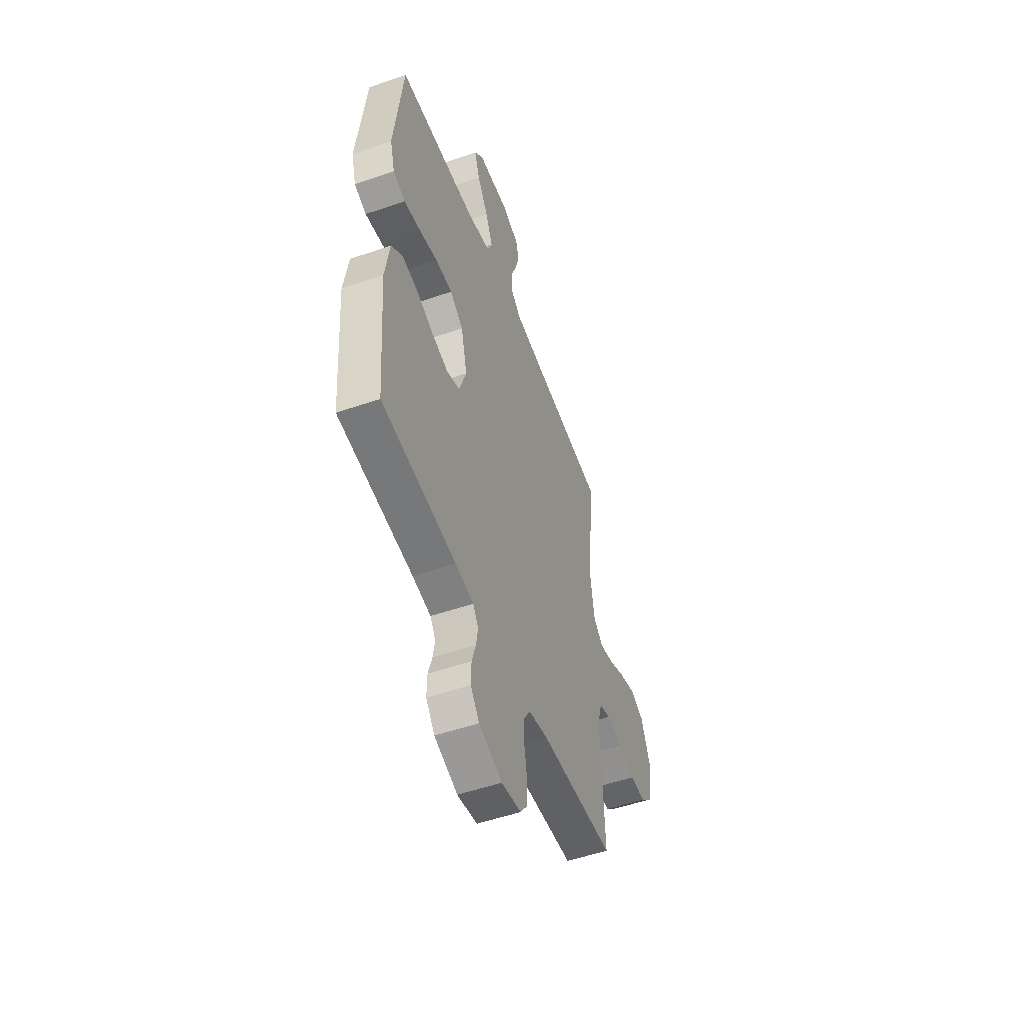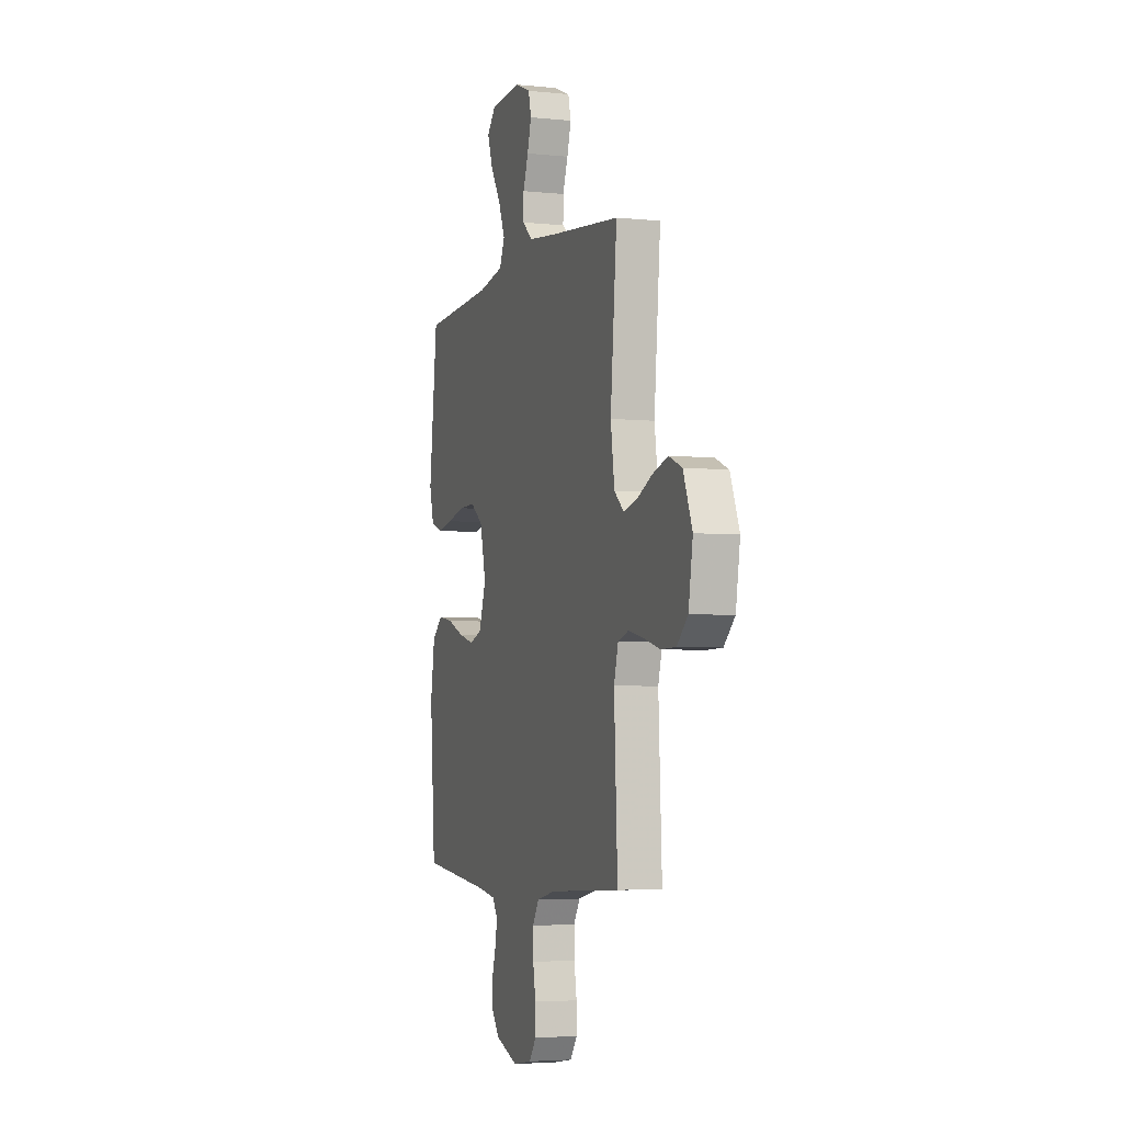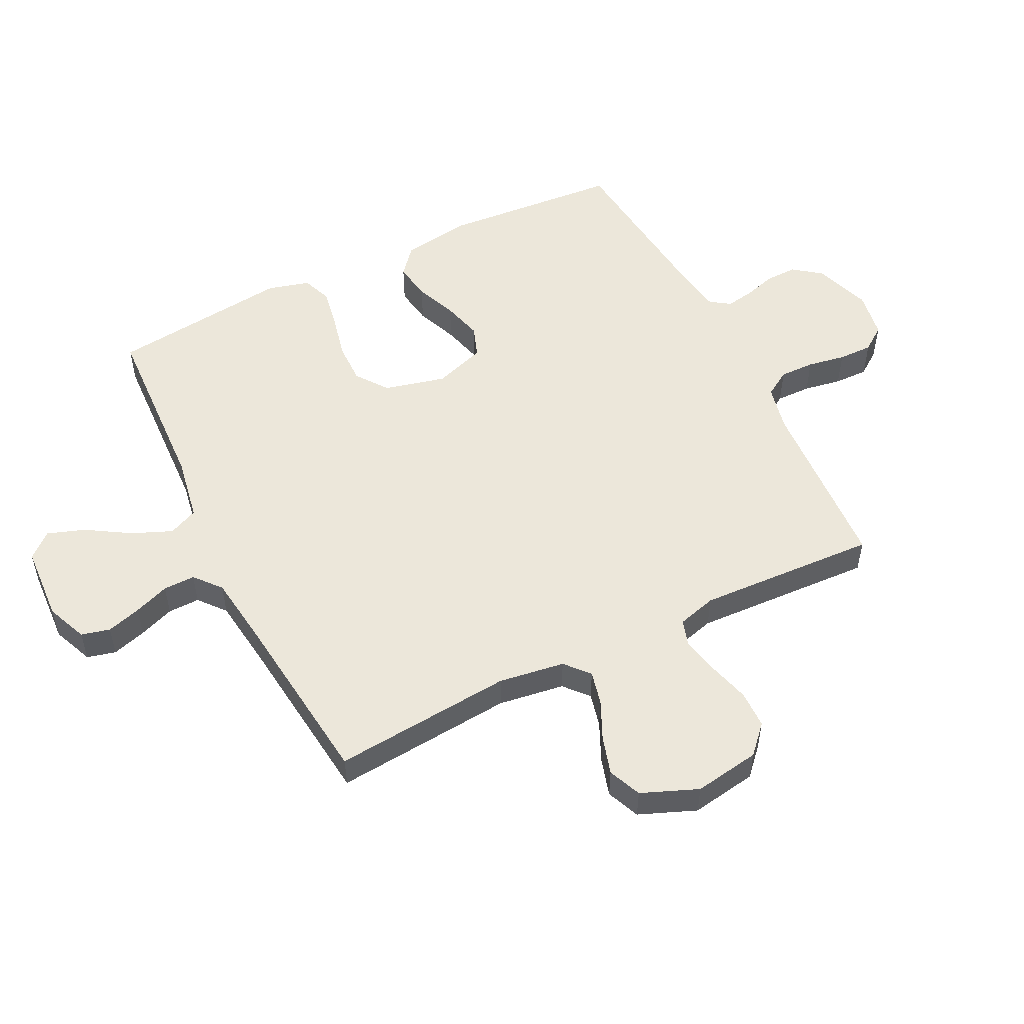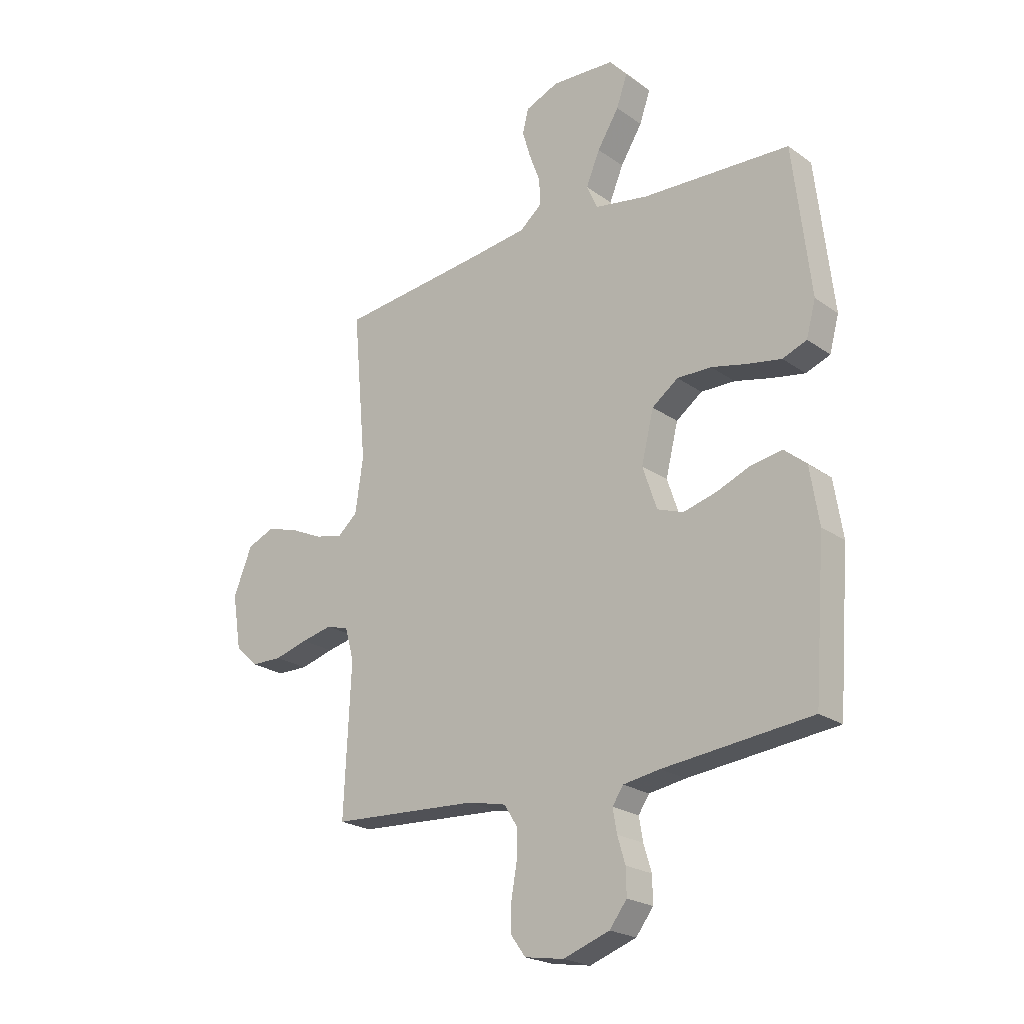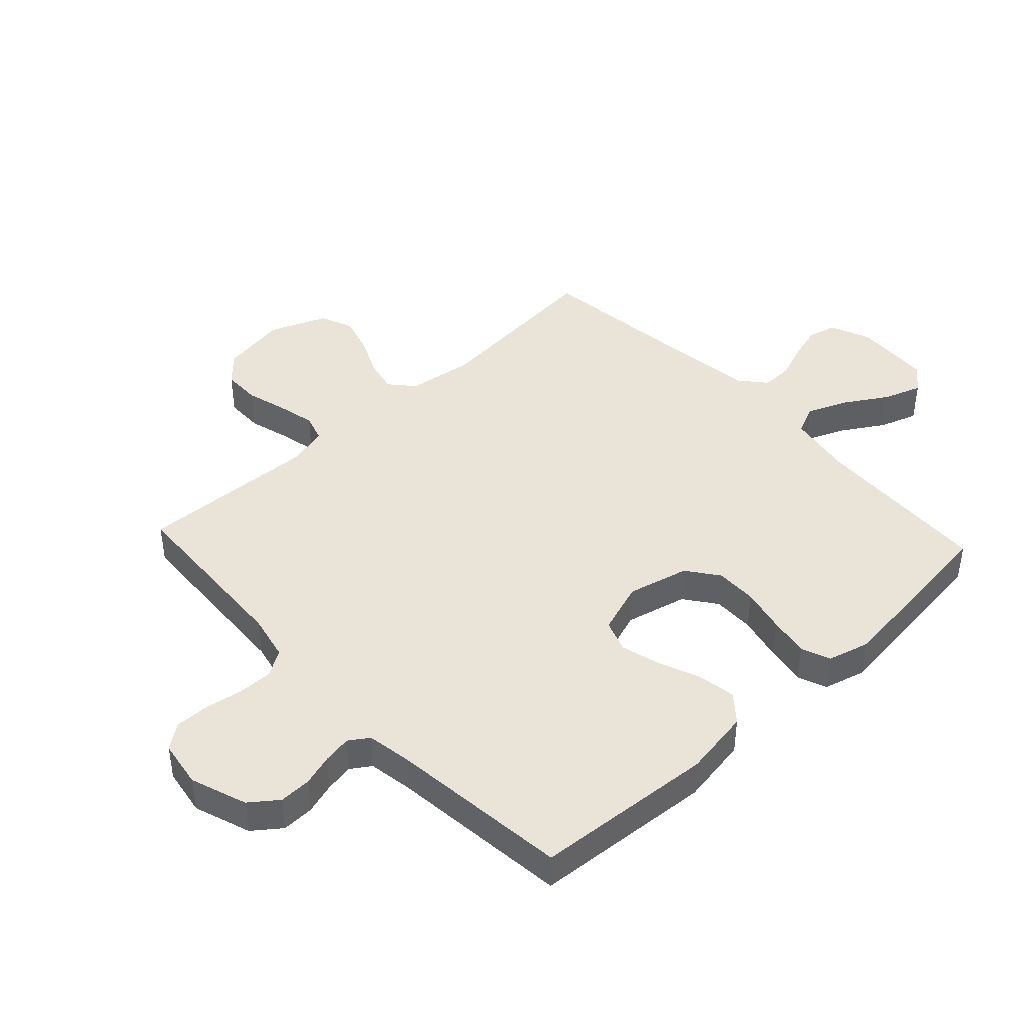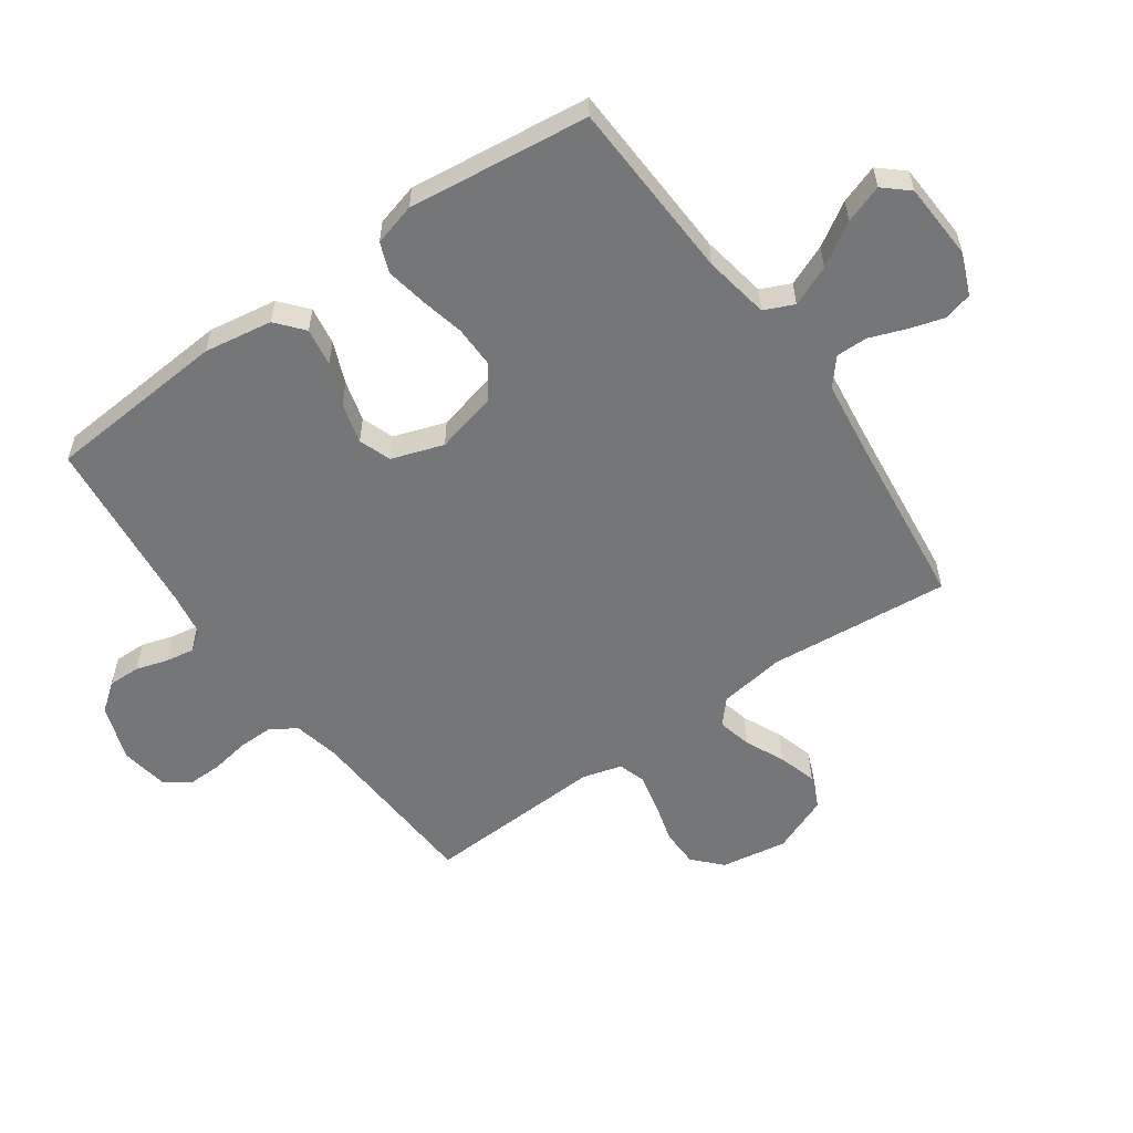
<metadata>
{"format":"obj","ext":"obj","renderer":"f3d","projection":"perspective","resolution":1024,"background":"white","views":[{"elev":-51.9,"azim":-69.5,"up":"+Z"},{"elev":-4.4,"azim":71.5,"up":"+Z"},{"elev":52.7,"azim":63.6,"up":"+Y"},{"elev":-22.4,"azim":-140.2,"up":"+Z"},{"elev":43.1,"azim":-133.0,"up":"+Y"},{"elev":-56.7,"azim":-54.8,"up":"+Y"}]}
</metadata>
<code>
v -0.5 0.07 -0.5
v -0.523 0.07 -0.2
v -0.505 0.07 -0.087
v -0.46 0.07 -0.049
v -0.397 0.07 -0.059
v -0.328 0.07 -0.087
v -0.261 0.07 -0.105
v -0.208 0.07 -0.086
v -0.179 0.07 0
v -0.204 0.07 0.102
v -0.257 0.07 0.141
v -0.326 0.07 0.14
v -0.4 0.07 0.123
v -0.467 0.07 0.111
v -0.516 0.07 0.13
v -0.535 0.07 0.2
v -0.5 0.07 0.5
v -0.2 0.07 0.514
v -0.092 0.07 0.533
v -0.07 0.07 0.582
v -0.098 0.07 0.649
v -0.142 0.07 0.72
v -0.164 0.07 0.783
v -0.128 0.07 0.824
v 0 0.07 0.831
v 0.068 0.07 0.803
v 0.08 0.07 0.755
v 0.063 0.07 0.698
v 0.041 0.07 0.639
v 0.04 0.07 0.586
v 0.084 0.07 0.549
v 0.2 0.07 0.534
v 0.5 0.07 0.5
v 0.473 0.07 0.2
v 0.489 0.07 0.09
v 0.529 0.07 0.055
v 0.585 0.07 0.068
v 0.65 0.07 0.098
v 0.714 0.07 0.117
v 0.769 0.07 0.094
v 0.807 0.07 0
v 0.789 0.07 -0.11
v 0.743 0.07 -0.153
v 0.68 0.07 -0.154
v 0.612 0.07 -0.135
v 0.549 0.07 -0.121
v 0.504 0.07 -0.135
v 0.486 0.07 -0.2
v 0.5 0.07 -0.5
v 0.2 0.07 -0.517
v 0.123 0.07 -0.534
v 0.096 0.07 -0.577
v 0.097 0.07 -0.635
v 0.108 0.07 -0.698
v 0.109 0.07 -0.755
v 0.079 0.07 -0.796
v 0 0.07 -0.809
v -0.094 0.07 -0.776
v -0.129 0.07 -0.73
v -0.128 0.07 -0.677
v -0.112 0.07 -0.624
v -0.104 0.07 -0.577
v -0.126 0.07 -0.544
v -0.2 0.07 -0.532
v -0.5 0 -0.5
v -0.523 0 -0.2
v -0.505 0 -0.087
v -0.46 0 -0.049
v -0.397 0 -0.059
v -0.328 0 -0.087
v -0.261 0 -0.105
v -0.208 0 -0.086
v -0.179 0 0
v -0.204 0 0.102
v -0.257 0 0.141
v -0.326 0 0.14
v -0.4 0 0.123
v -0.467 0 0.111
v -0.516 0 0.13
v -0.535 0 0.2
v -0.5 0 0.5
v -0.2 0 0.514
v -0.092 0 0.533
v -0.07 0 0.582
v -0.098 0 0.649
v -0.142 0 0.72
v -0.164 0 0.783
v -0.128 0 0.824
v 0 0 0.831
v 0.068 0 0.803
v 0.08 0 0.755
v 0.063 0 0.698
v 0.041 0 0.639
v 0.04 0 0.586
v 0.084 0 0.549
v 0.2 0 0.534
v 0.5 0 0.5
v 0.473 0 0.2
v 0.489 0 0.09
v 0.529 0 0.055
v 0.585 0 0.068
v 0.65 0 0.098
v 0.714 0 0.117
v 0.769 0 0.094
v 0.807 0 0
v 0.789 0 -0.11
v 0.743 0 -0.153
v 0.68 0 -0.154
v 0.612 0 -0.135
v 0.549 0 -0.121
v 0.504 0 -0.135
v 0.486 0 -0.2
v 0.5 0 -0.5
v 0.2 0 -0.517
v 0.123 0 -0.534
v 0.096 0 -0.577
v 0.097 0 -0.635
v 0.108 0 -0.698
v 0.109 0 -0.755
v 0.079 0 -0.796
v 0 0 -0.809
v -0.094 0 -0.776
v -0.129 0 -0.73
v -0.128 0 -0.677
v -0.112 0 -0.624
v -0.104 0 -0.577
v -0.126 0 -0.544
v -0.2 0 -0.532
f 59 60 61
f 58 59 61
f 57 58 61
f 56 57 61
f 55 56 61
f 54 55 61
f 53 54 61
f 52 53 61 62
f 51 52 62 63
f 48 49 50
f 51 63 64
f 50 51 64
f 48 50 64
f 47 48 64
f 43 44 45
f 42 43 45
f 41 42 45
f 40 41 45
f 39 40 45
f 38 39 45
f 37 38 45
f 36 37 45 46
f 35 36 46 47
f 32 33 34
f 35 47 64
f 34 35 64
f 32 34 64
f 31 32 64
f 27 28 29
f 26 27 29
f 25 26 29
f 24 25 29
f 23 24 29
f 22 23 29
f 21 22 29
f 20 21 29 30
f 30 31 64
f 20 30 64
f 19 20 64
f 16 17 18
f 15 16 18
f 14 15 18
f 13 14 18
f 12 13 18
f 11 12 18 19
f 4 5 6
f 3 4 6
f 2 3 6
f 1 2 6
f 64 1 6
f 64 6 7
f 10 11 19
f 9 10 19
f 9 19 64
f 8 9 64
f 7 8 64
f 125 124 123
f 125 123 122
f 125 122 121
f 125 121 120
f 125 120 119
f 125 119 118
f 125 118 117
f 126 125 117 116
f 127 126 116 115
f 114 113 112
f 128 127 115
f 128 115 114
f 128 114 112
f 128 112 111
f 109 108 107
f 109 107 106
f 109 106 105
f 109 105 104
f 109 104 103
f 109 103 102
f 109 102 101
f 110 109 101 100
f 111 110 100 99
f 98 97 96
f 128 111 99
f 128 99 98
f 128 98 96
f 128 96 95
f 93 92 91
f 93 91 90
f 93 90 89
f 93 89 88
f 93 88 87
f 93 87 86
f 93 86 85
f 94 93 85 84
f 128 95 94
f 128 94 84
f 128 84 83
f 82 81 80
f 82 80 79
f 82 79 78
f 82 78 77
f 82 77 76
f 83 82 76 75
f 70 69 68
f 70 68 67
f 70 67 66
f 70 66 65
f 70 65 128
f 71 70 128
f 83 75 74
f 83 74 73
f 128 83 73
f 128 73 72
f 128 72 71
f 1 65 66 2
f 2 66 67 3
f 3 67 68 4
f 4 68 69 5
f 5 69 70 6
f 6 70 71 7
f 7 71 72 8
f 8 72 73 9
f 9 73 74 10
f 10 74 75 11
f 11 75 76 12
f 12 76 77 13
f 13 77 78 14
f 14 78 79 15
f 15 79 80 16
f 16 80 81 17
f 17 81 82 18
f 18 82 83 19
f 19 83 84 20
f 20 84 85 21
f 21 85 86 22
f 22 86 87 23
f 23 87 88 24
f 24 88 89 25
f 25 89 90 26
f 26 90 91 27
f 27 91 92 28
f 28 92 93 29
f 29 93 94 30
f 30 94 95 31
f 31 95 96 32
f 32 96 97 33
f 33 97 98 34
f 34 98 99 35
f 35 99 100 36
f 36 100 101 37
f 37 101 102 38
f 38 102 103 39
f 39 103 104 40
f 40 104 105 41
f 41 105 106 42
f 42 106 107 43
f 43 107 108 44
f 44 108 109 45
f 45 109 110 46
f 46 110 111 47
f 47 111 112 48
f 48 112 113 49
f 49 113 114 50
f 50 114 115 51
f 51 115 116 52
f 52 116 117 53
f 53 117 118 54
f 54 118 119 55
f 55 119 120 56
f 56 120 121 57
f 57 121 122 58
f 58 122 123 59
f 59 123 124 60
f 60 124 125 61
f 61 125 126 62
f 62 126 127 63
f 63 127 128 64
f 64 128 65 1

</code>
